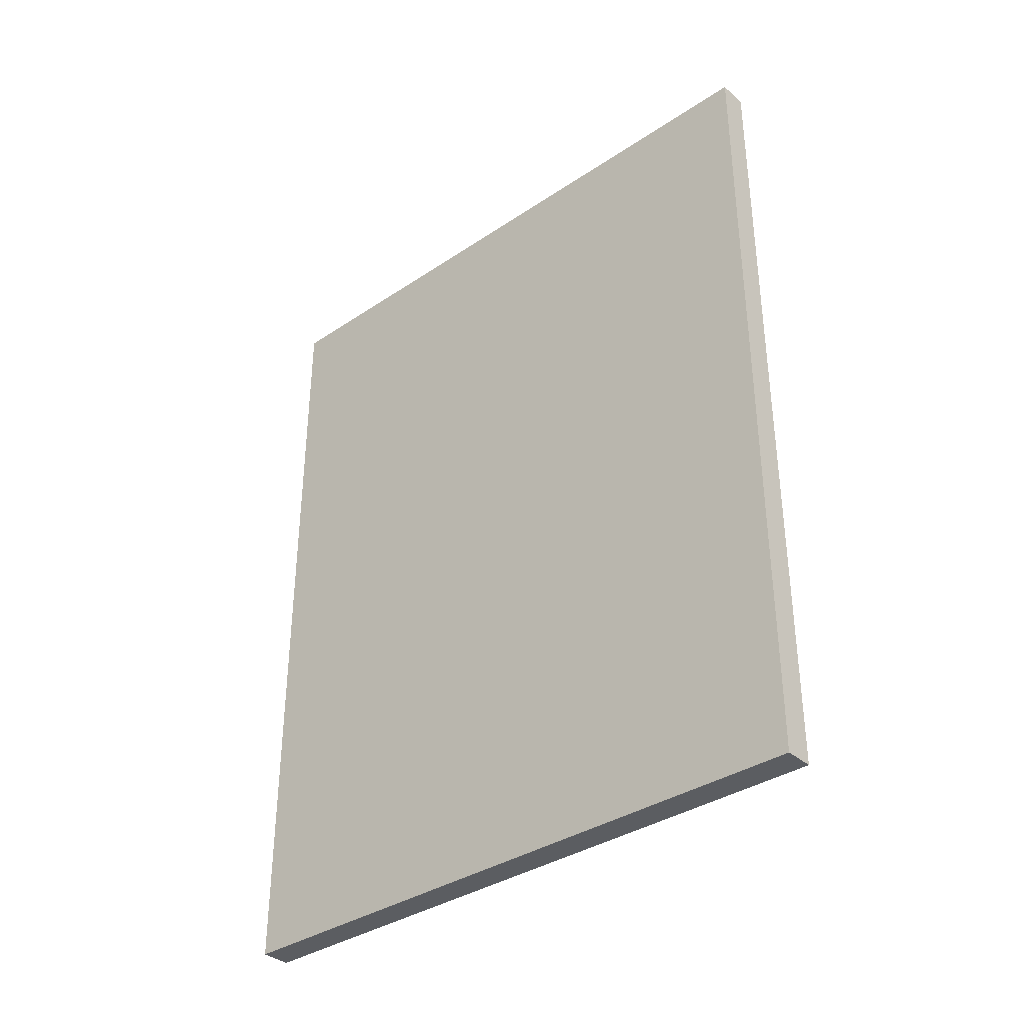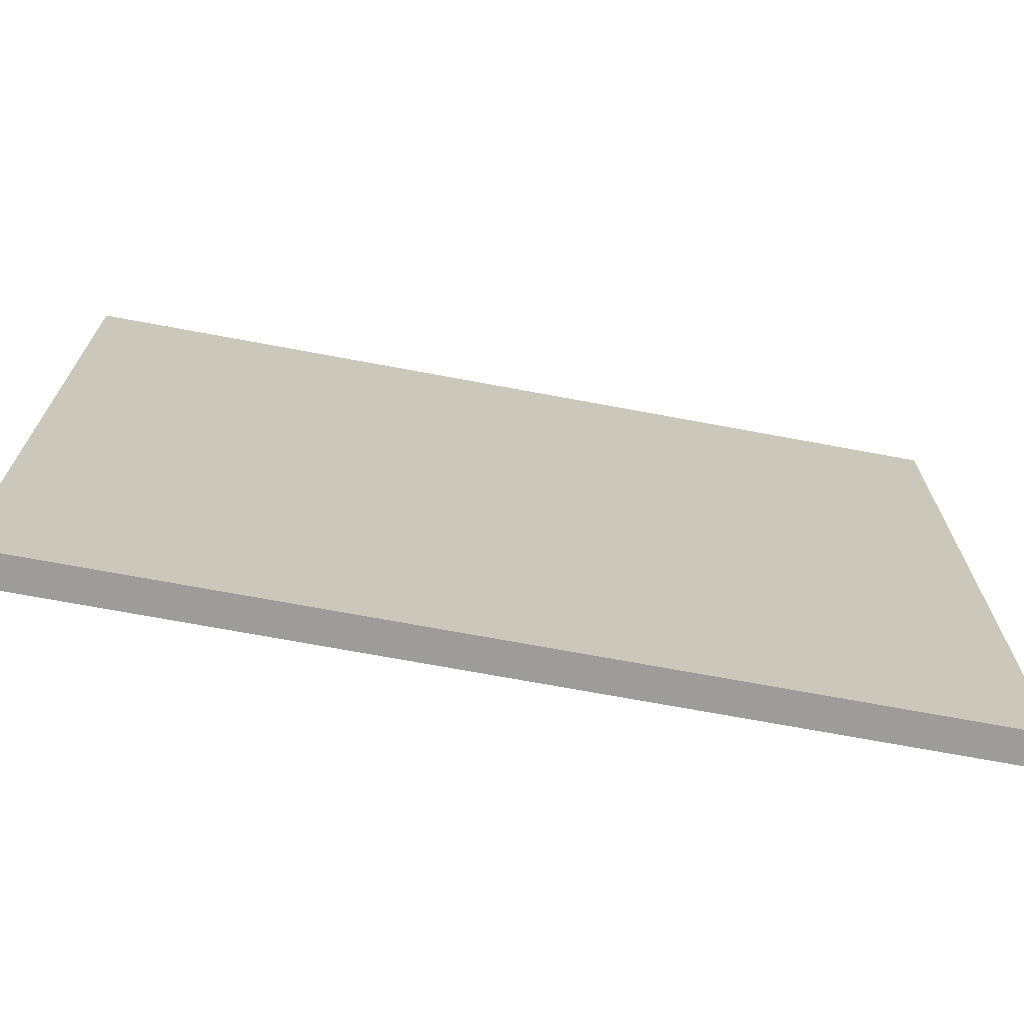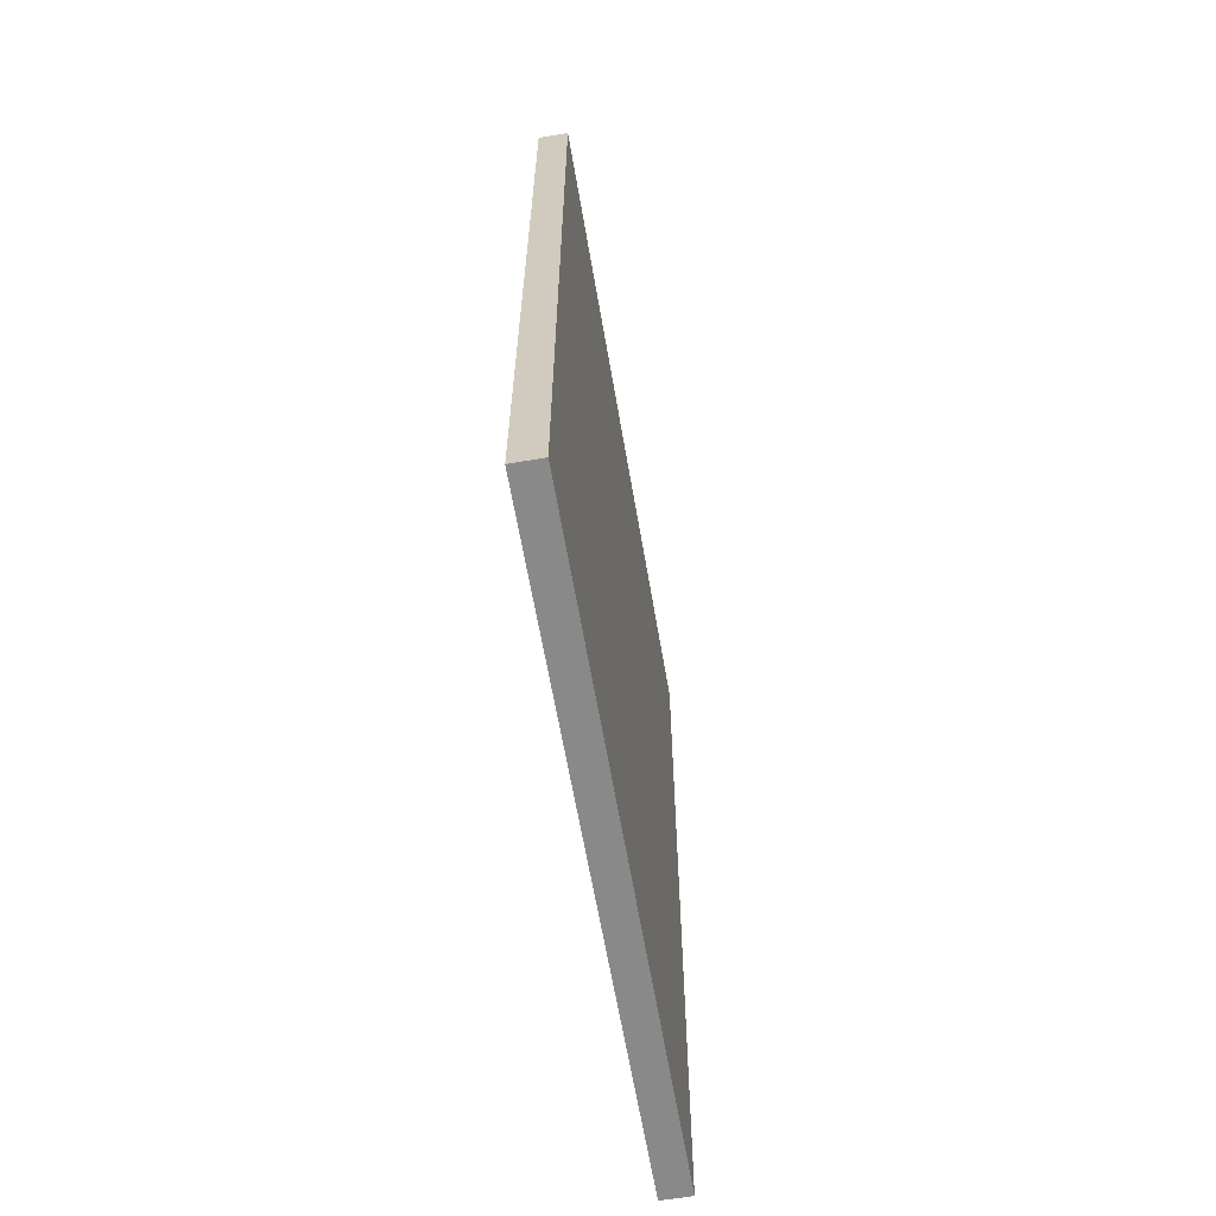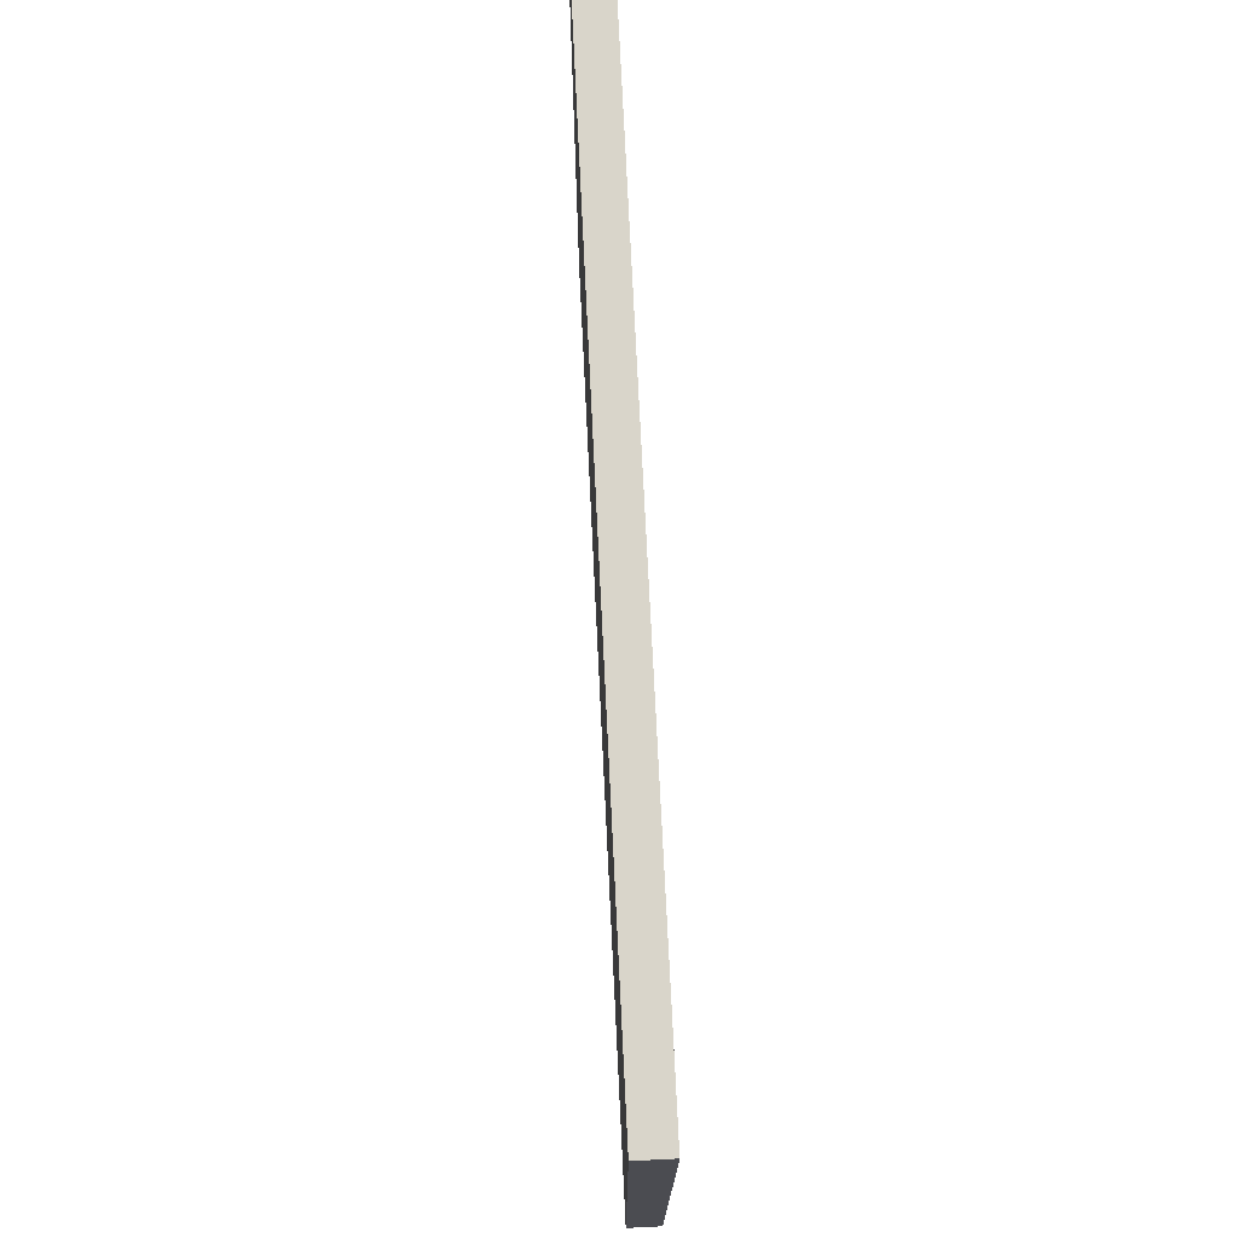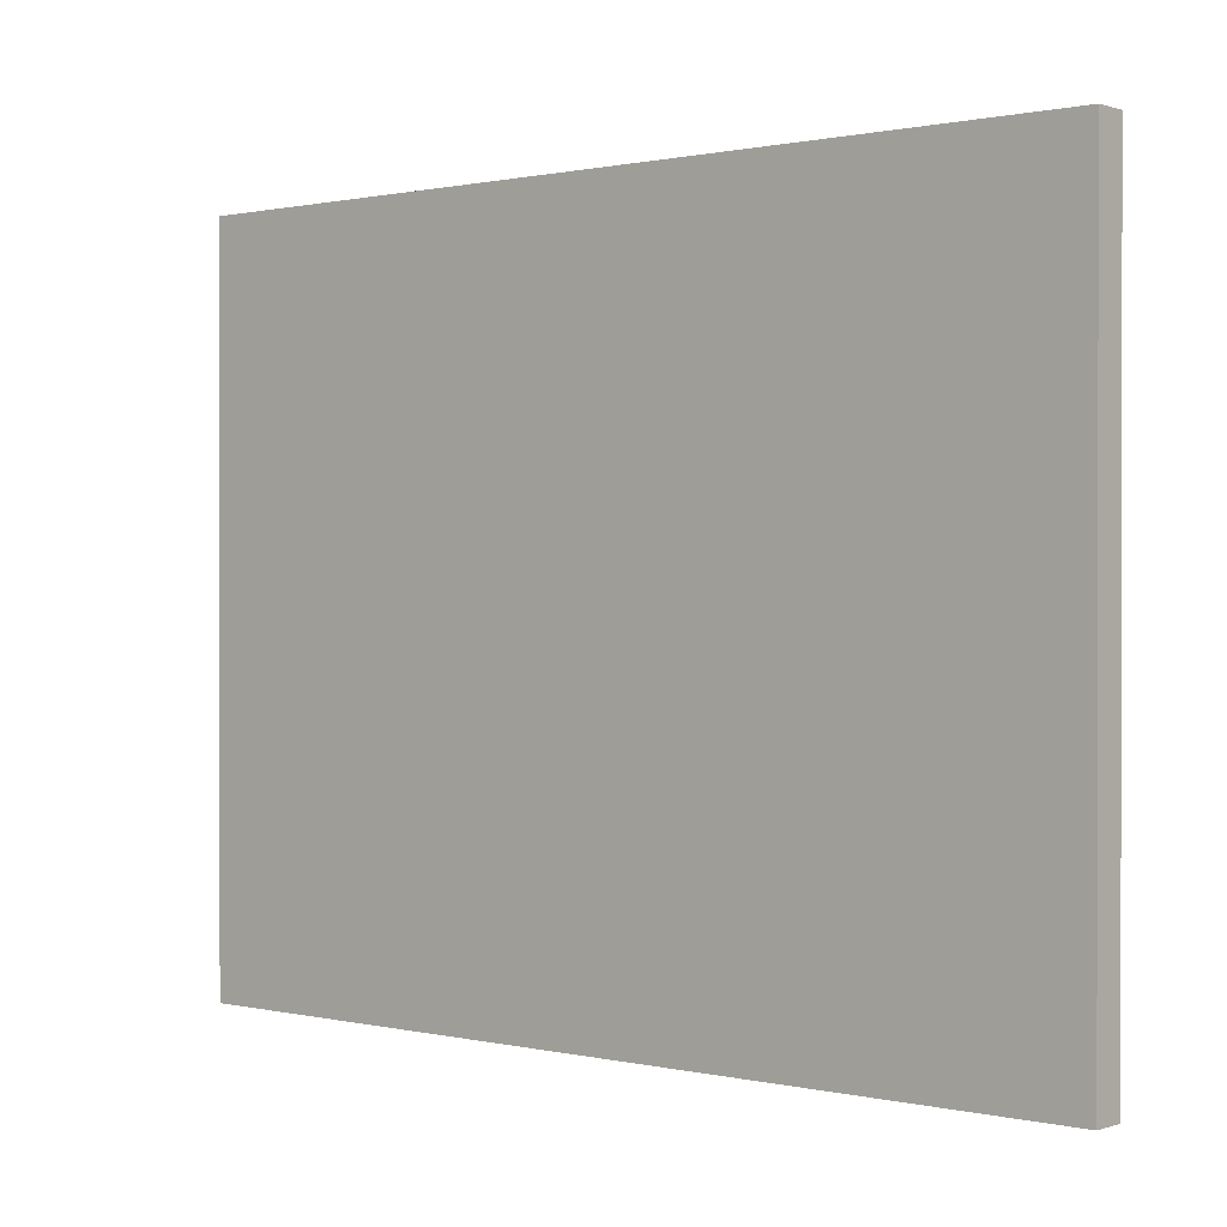
<metadata>
{"format":"obj","ext":"obj","renderer":"f3d","projection":"perspective","resolution":1024,"background":"white","views":[{"elev":-35.9,"azim":131.3,"up":"+Y"},{"elev":-70.1,"azim":79.4,"up":"+Z"},{"elev":-63.2,"azim":9.7,"up":"+Y"},{"elev":74.4,"azim":-2.8,"up":"+Z"},{"elev":0.6,"azim":-49.7,"up":"+Z"}]}
</metadata>
<code>
o Door
v -1.06 0.02967 1.157
v -1.06 56 1.157
v -1.06 0.02967 -42.74
v -1.06 56 -42.74
v 0.9397 0.02967 1.157
v 0.9397 56 1.157
v 0.9397 0.02967 -42.74
v 0.9397 56 -42.74
f 2 3 1
f 4 7 3
f 8 5 7
f 6 1 5
f 7 1 3
f 4 6 8
f 2 4 3
f 4 8 7
f 8 6 5
f 6 2 1
f 7 5 1
f 4 2 6

</code>
